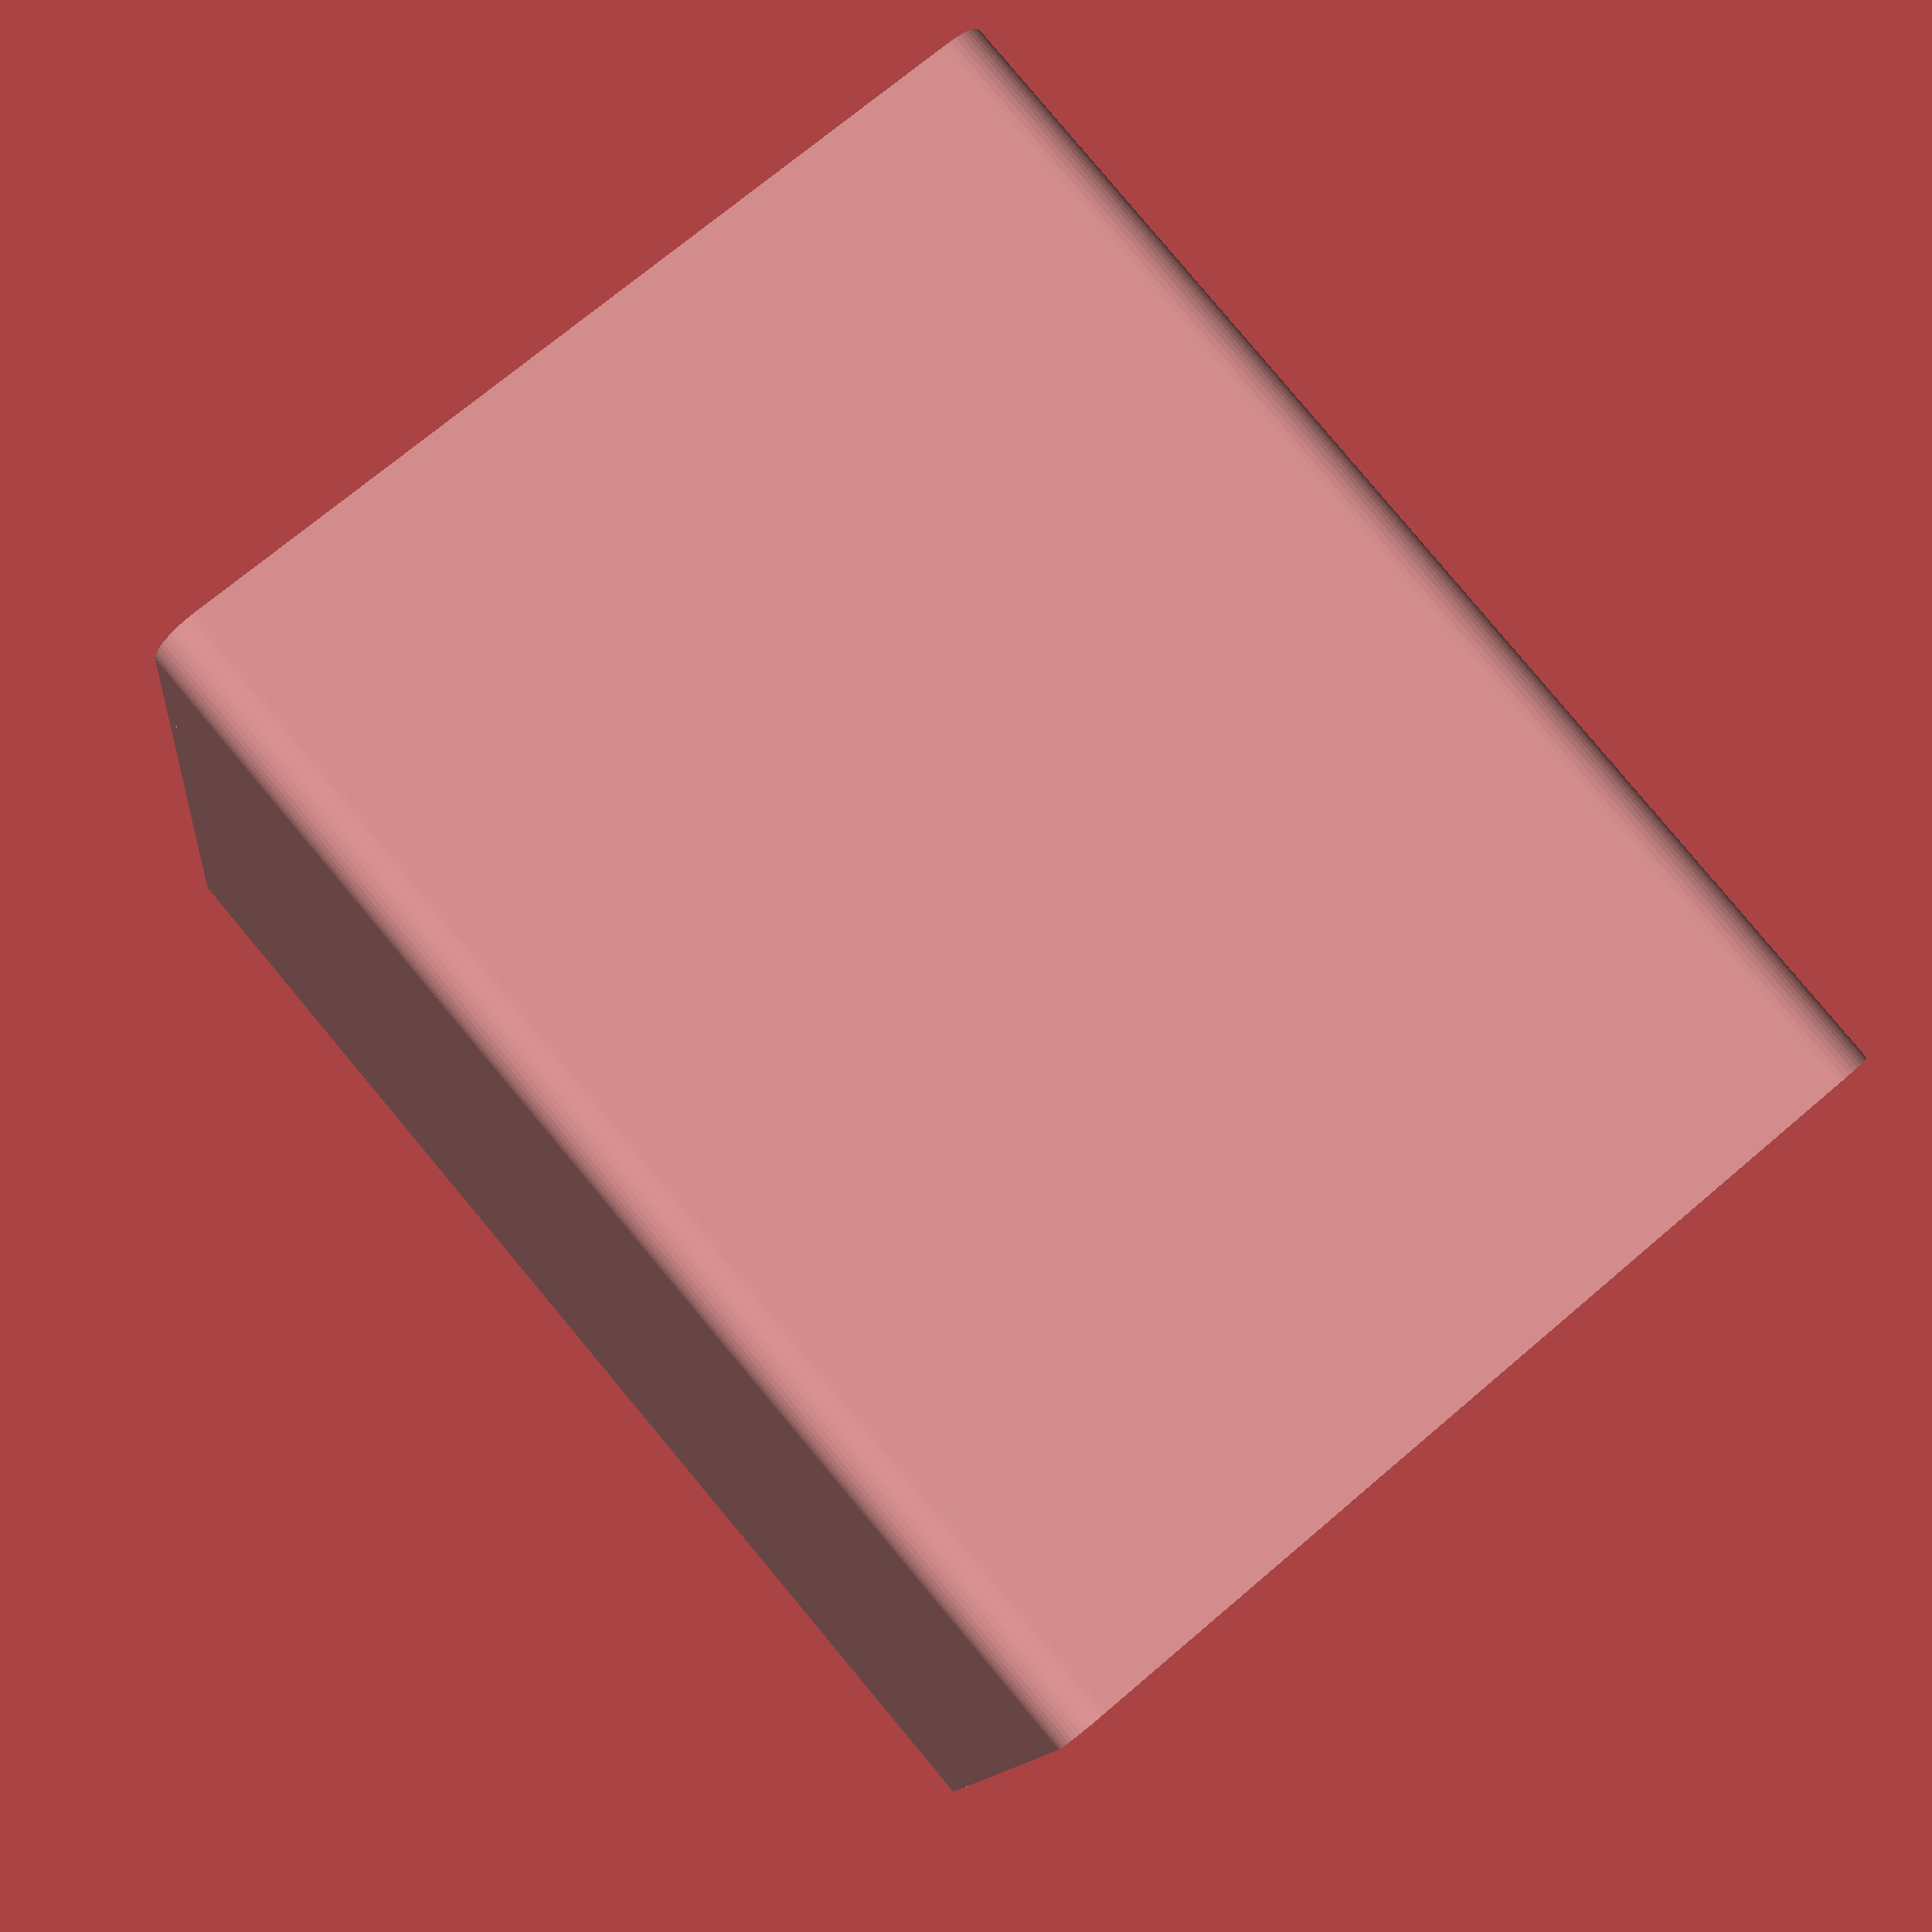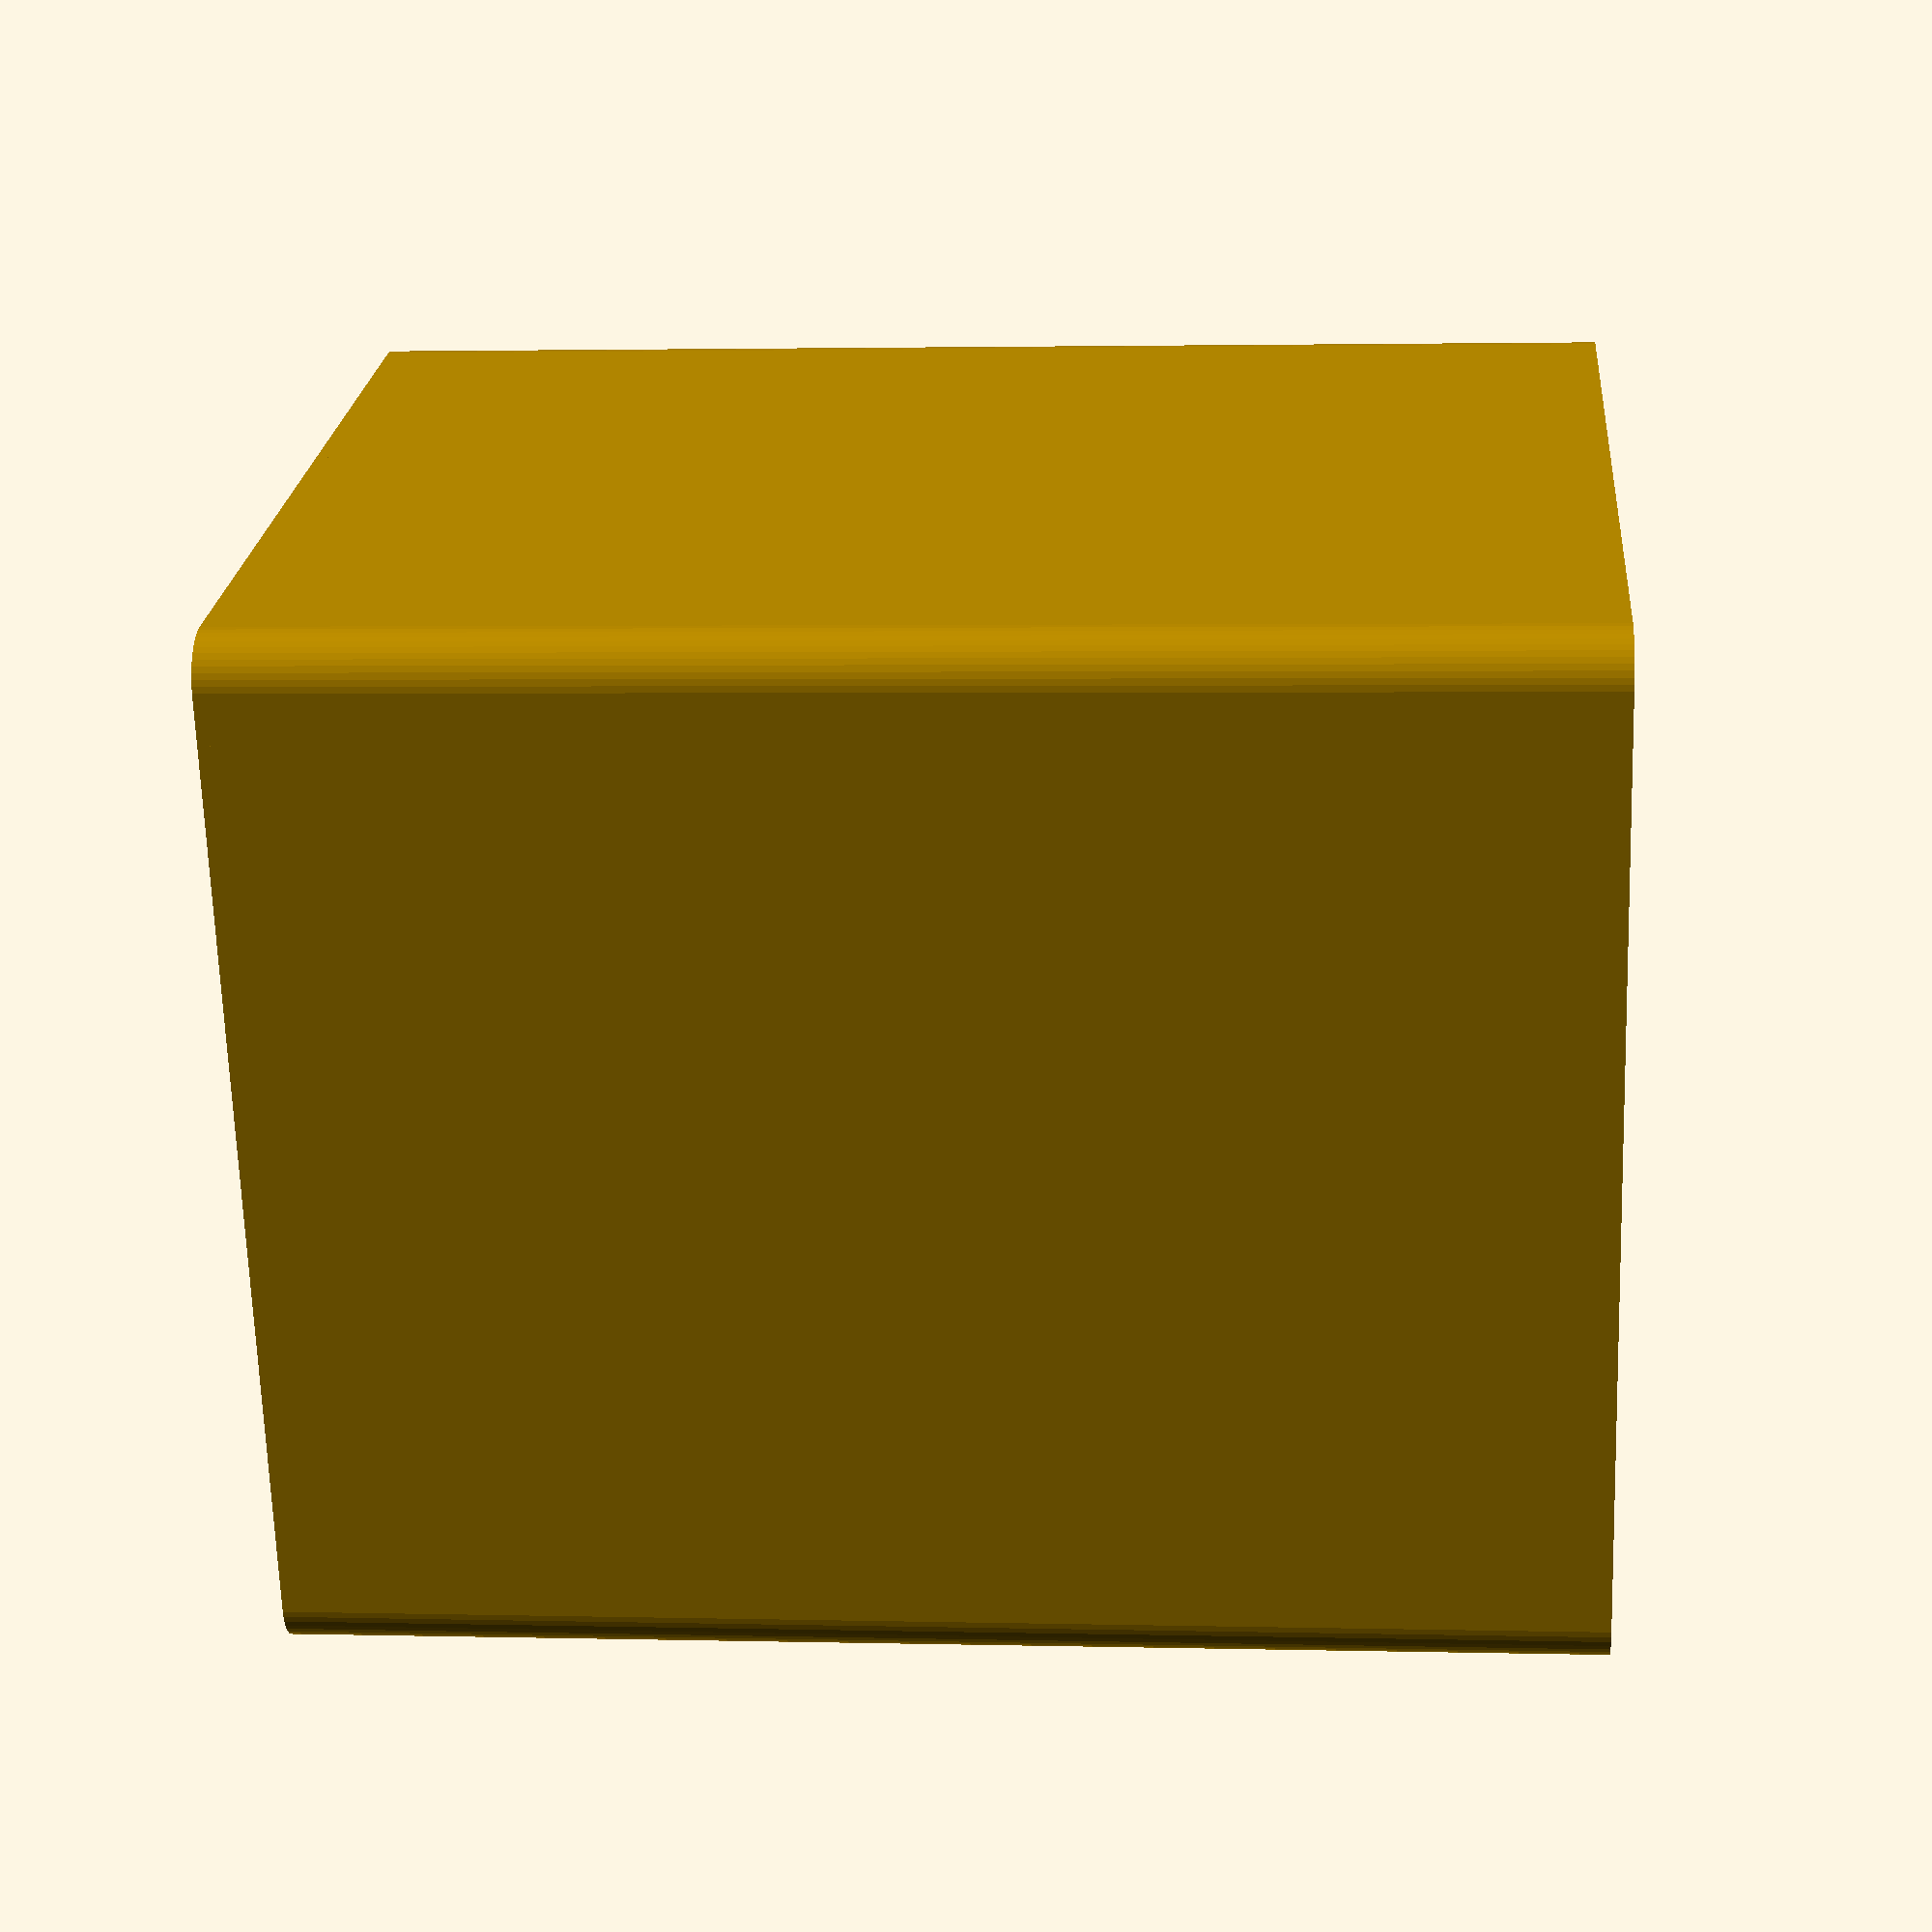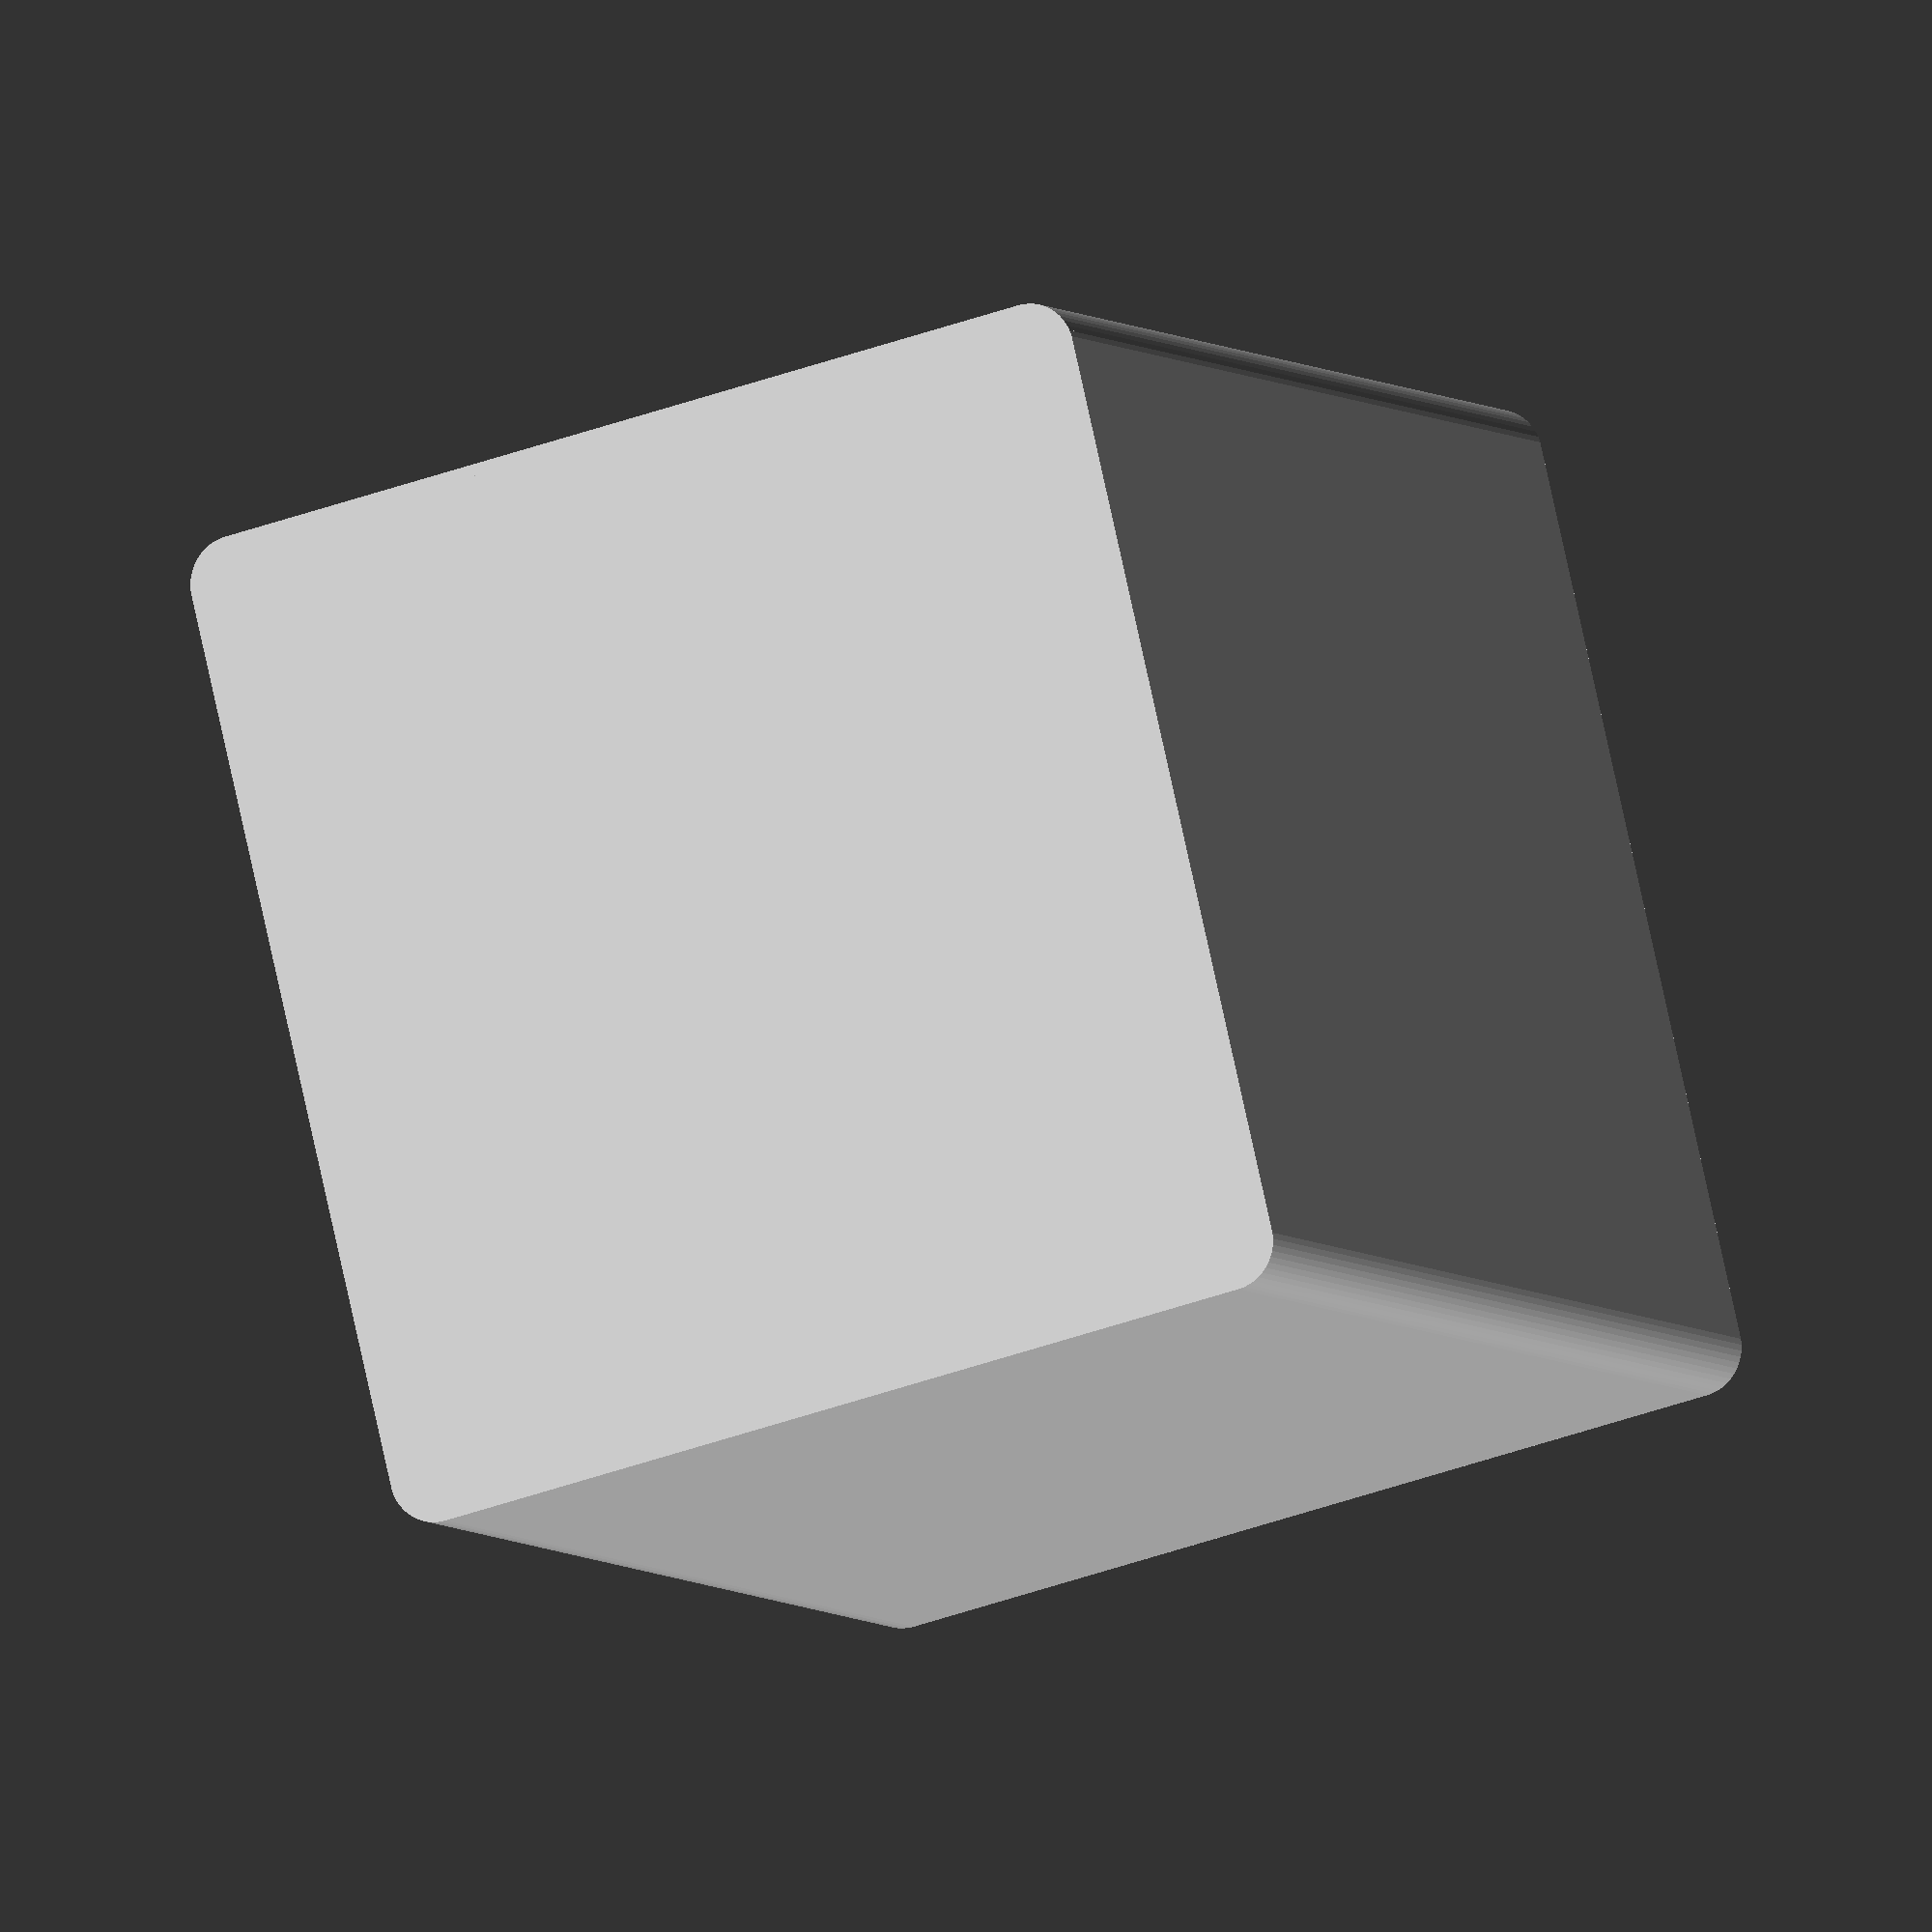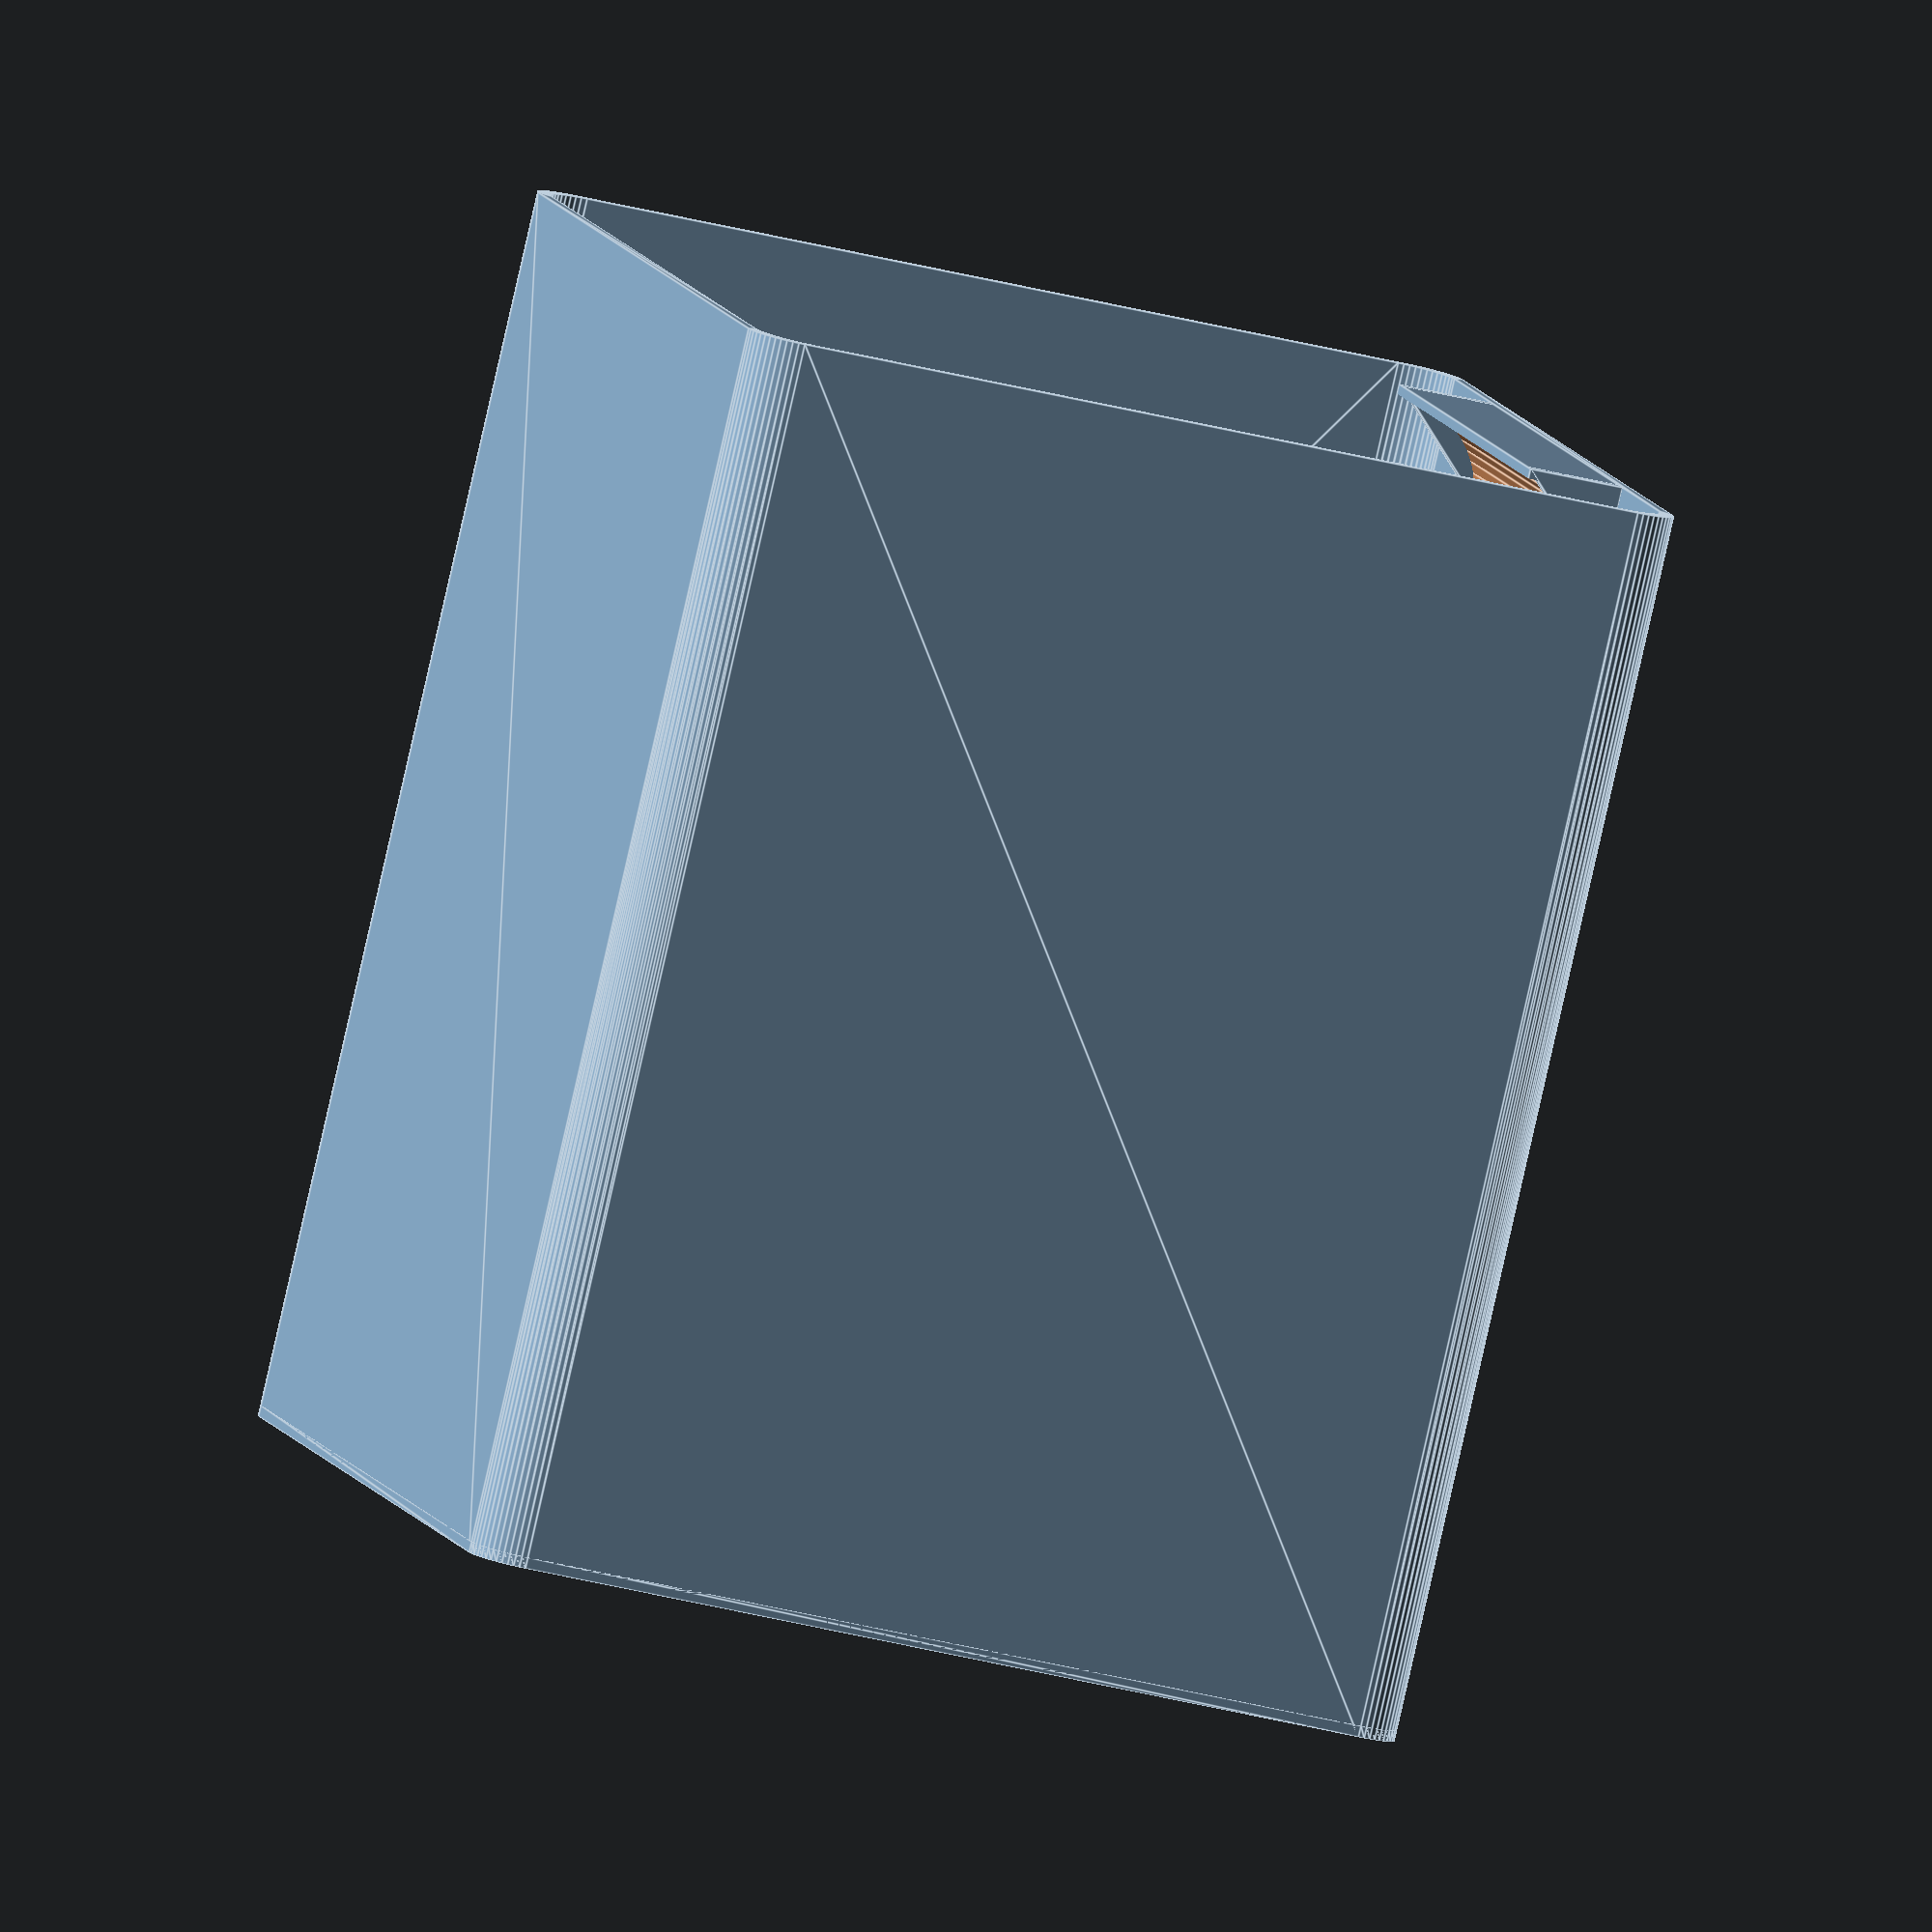
<openscad>
$fn=50;

$border_width = 1.2;
$radius = 5;
$box_width = 98;
$box_depth = 93;
$box_height = 130;


module round_cube(width, depth, height, radius) {    
    minkowski() {
        cube([
            width - radius*2,
            depth - radius*2,
            height - radius*2], center=true);
        sphere(radius);
    }
}

module rounded_rectangle(width, height, radius) {
    minkowski() {
        square([width - radius/2, height - radius/2], center=true);
        circle(radius);
    }
}

module rounded_rectangle_border(width, height, radius, border_width) {
    difference() {
      rounded_rectangle(width, height, radius);
      rounded_rectangle(width - border_width*2, height - border_width*2, radius);       
    }
}

module box(width, depth, height, radius, border_width) {
    linear_extrude(height)
    rounded_rectangle_border(width, depth, radius, border_width);
    
    linear_extrude(border_width)
    rounded_rectangle(width, depth, $radius);
}

module box_with_label(width, depth, height, radius, border_width) {
    box(width, depth, height, radius, border_width);

    $label_width = 60;
    $label_depth = 10;
    $label_height = 10;

    translate([-$label_width / 2, width/2 - $label_depth, height - $label_height])
    label($label_width, $label_depth, $label_height);
}

module label(width, depth, height) {
    difference() {
      cube([width, depth, height]);

      translate([width/2, 0, -1])
      rotate([90, 0, 90])
      cylinder(h = width + 1, r = depth, center = true);
    };

    $triangle_width = 2;

    // Left triangle
    label_triangle(depth, $triangle_width);
    
    // Right triangle
    translate([width - $triangle_width, 0, 0])
    label_triangle(depth, $triangle_width);
}

module label_triangle(size, triangle_width) {
    rotate([90, 0, 90])
    linear_extrude(triangle_width)
    polygon([[size, size], [0, size], [size, 0]]);
}
    

box_with_label($box_width, $box_depth, $box_height, $radius, $border_width);

</openscad>
<views>
elev=277.0 azim=277.6 roll=320.1 proj=p view=solid
elev=177.6 azim=249.3 roll=265.0 proj=p view=wireframe
elev=185.2 azim=283.4 roll=338.2 proj=o view=solid
elev=264.4 azim=256.6 roll=192.8 proj=o view=edges
</views>
